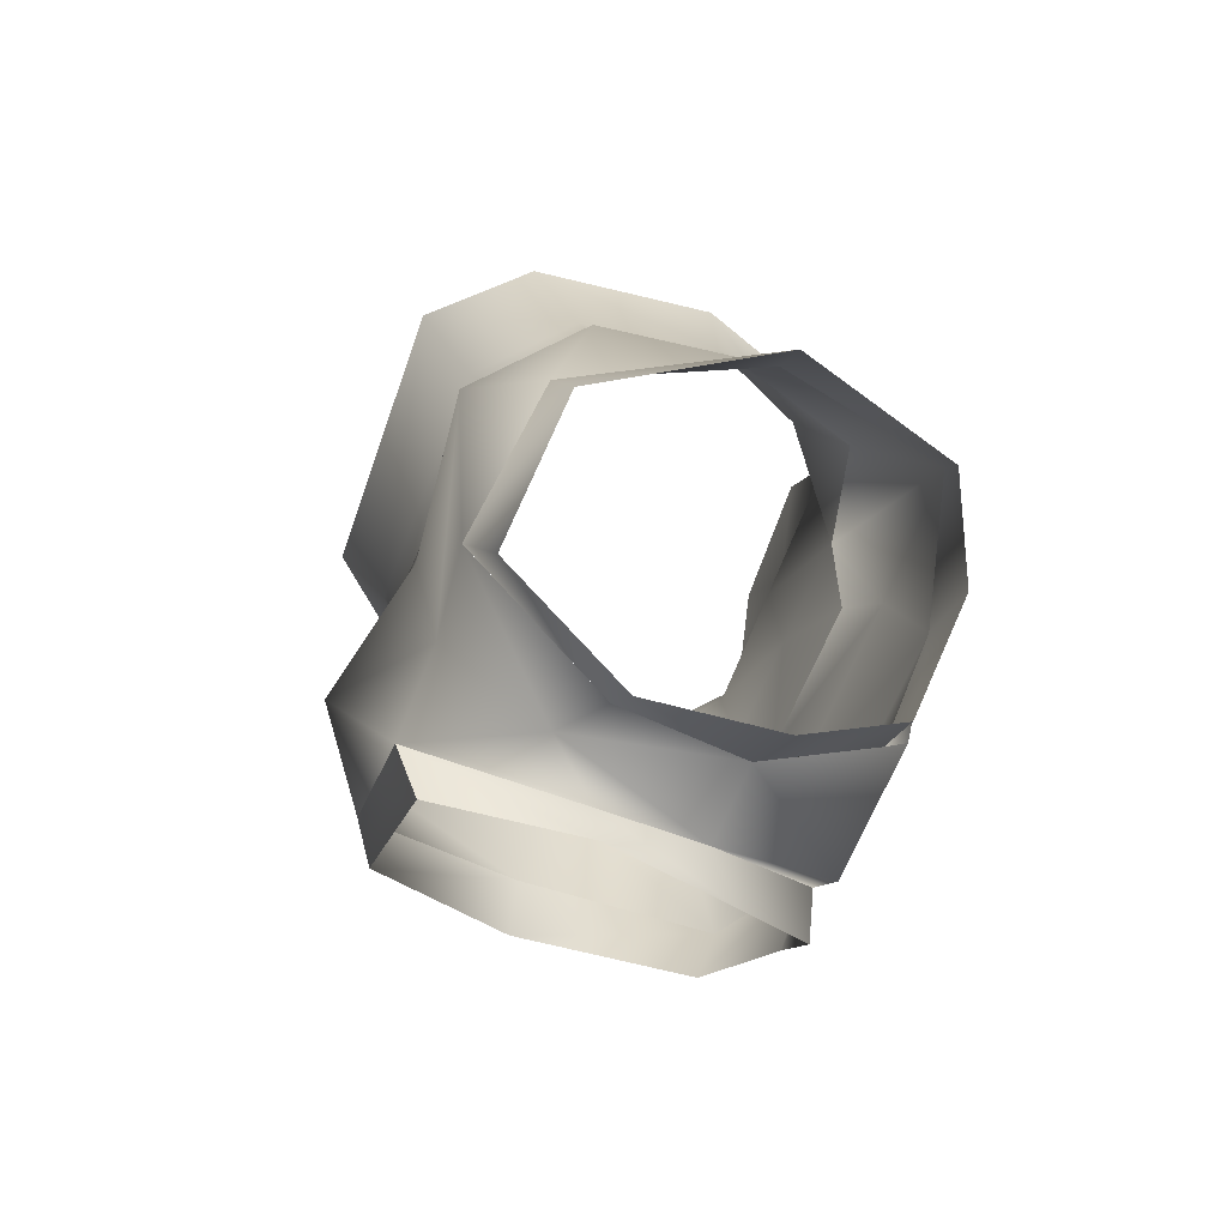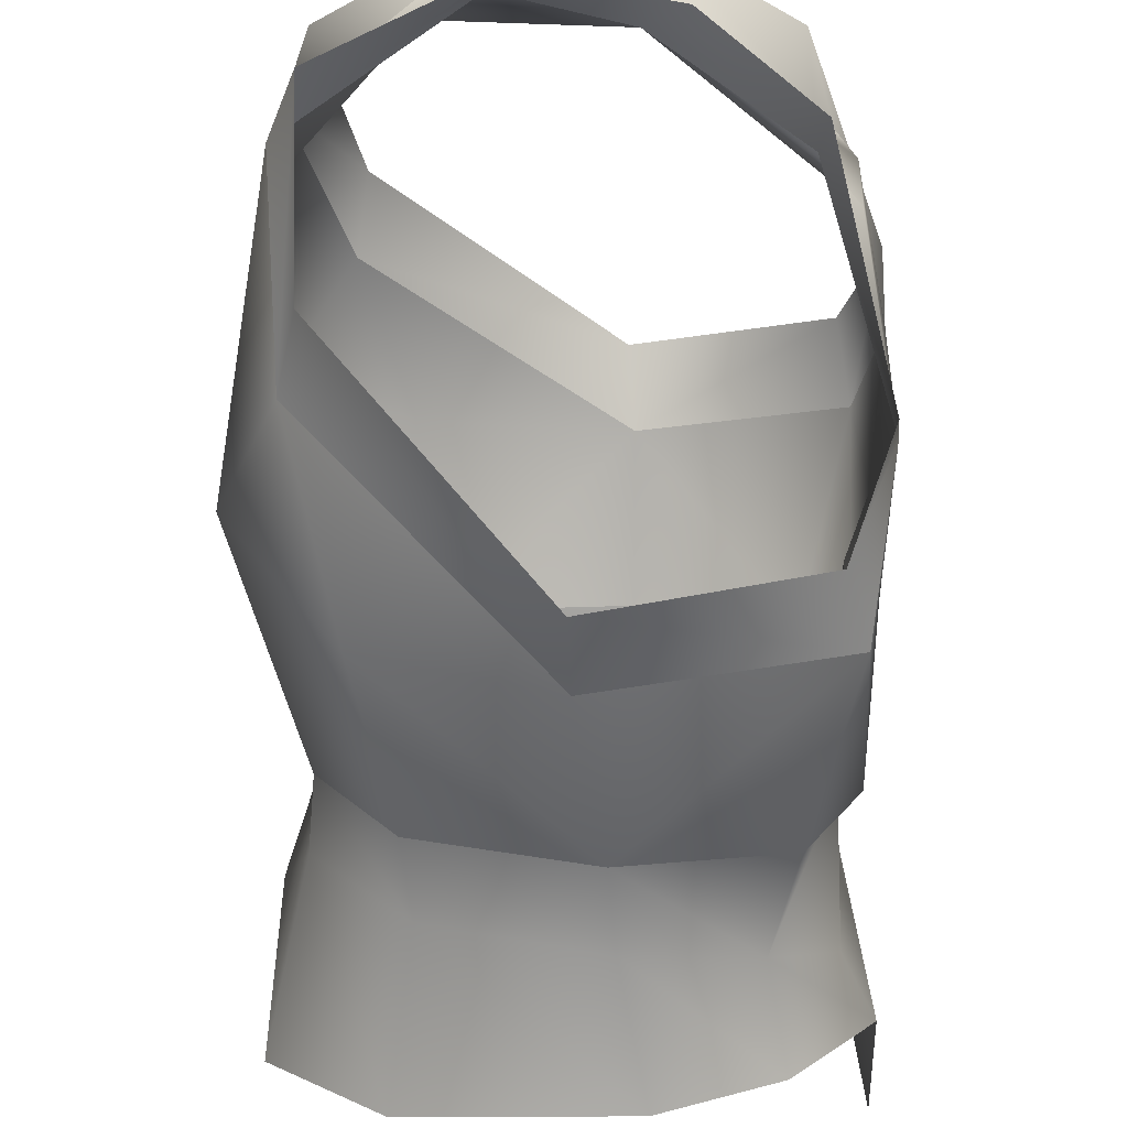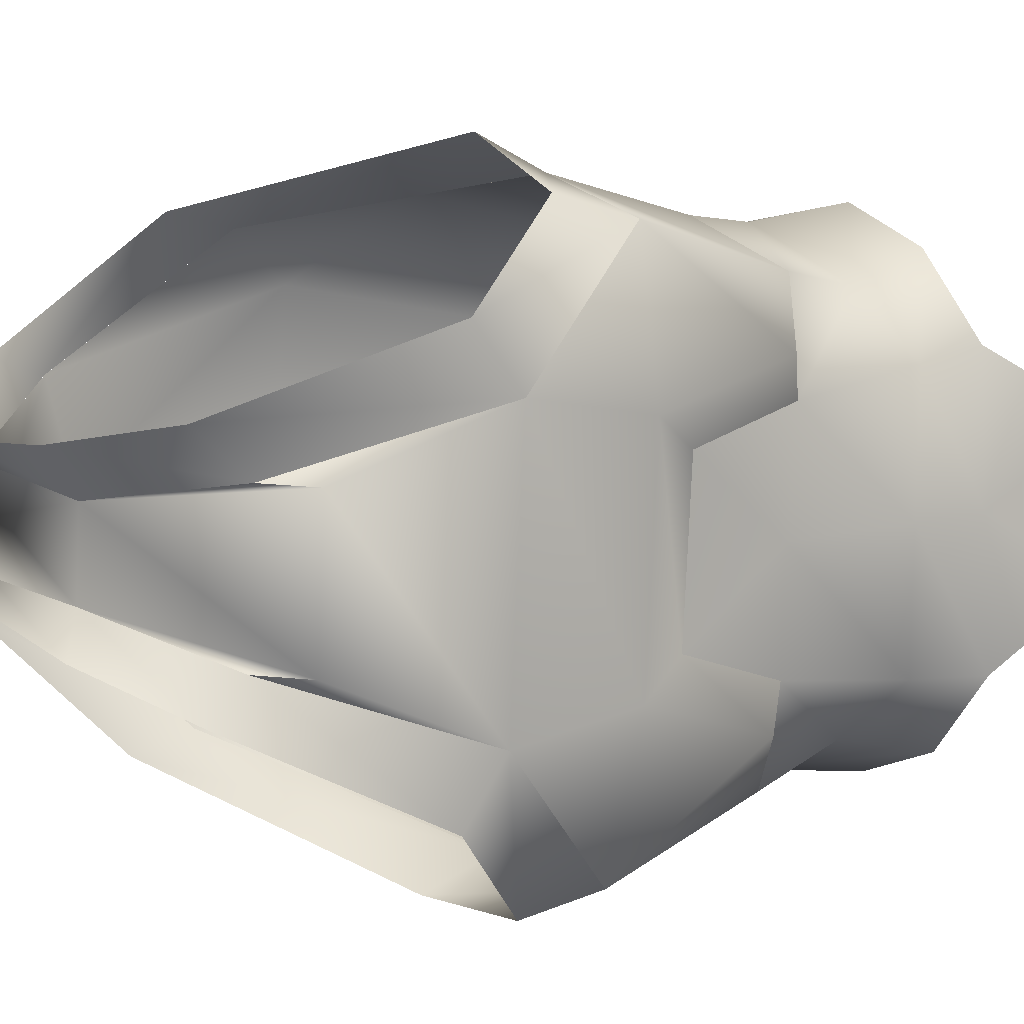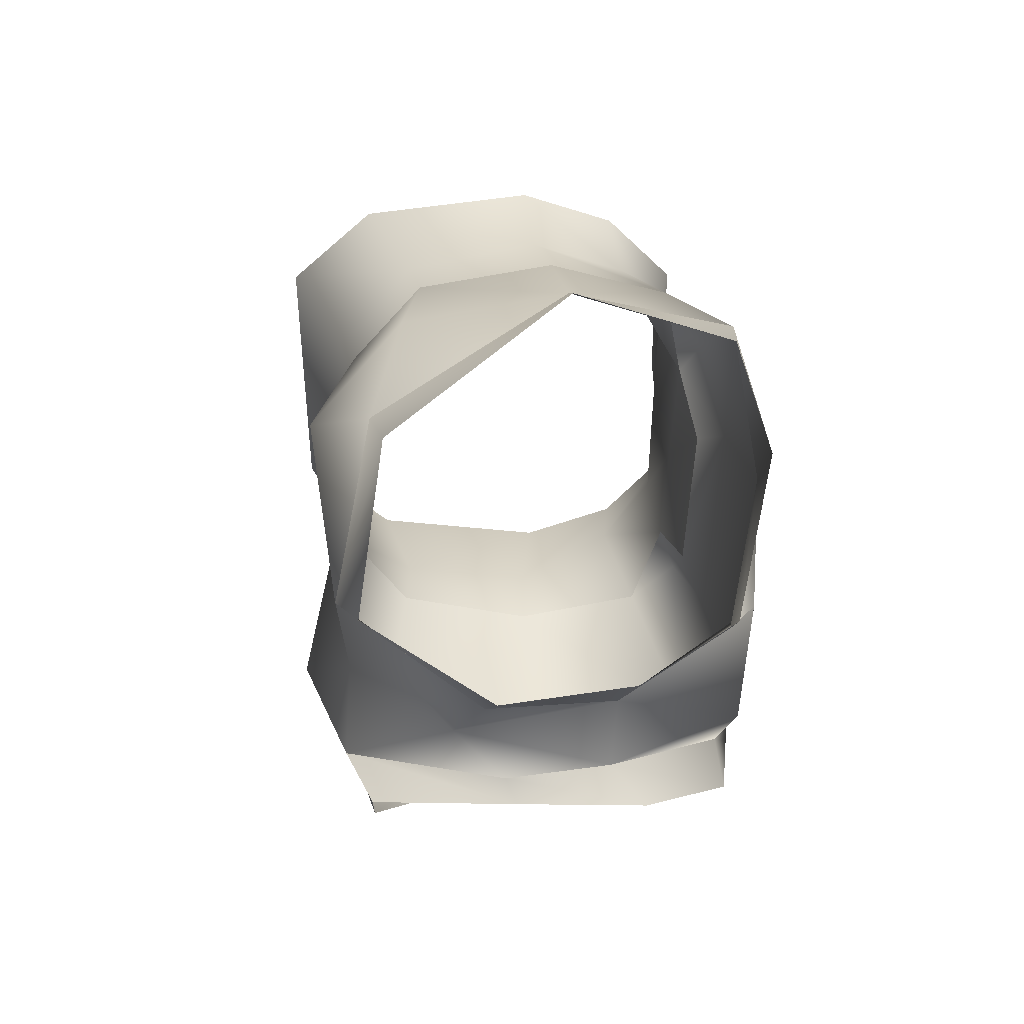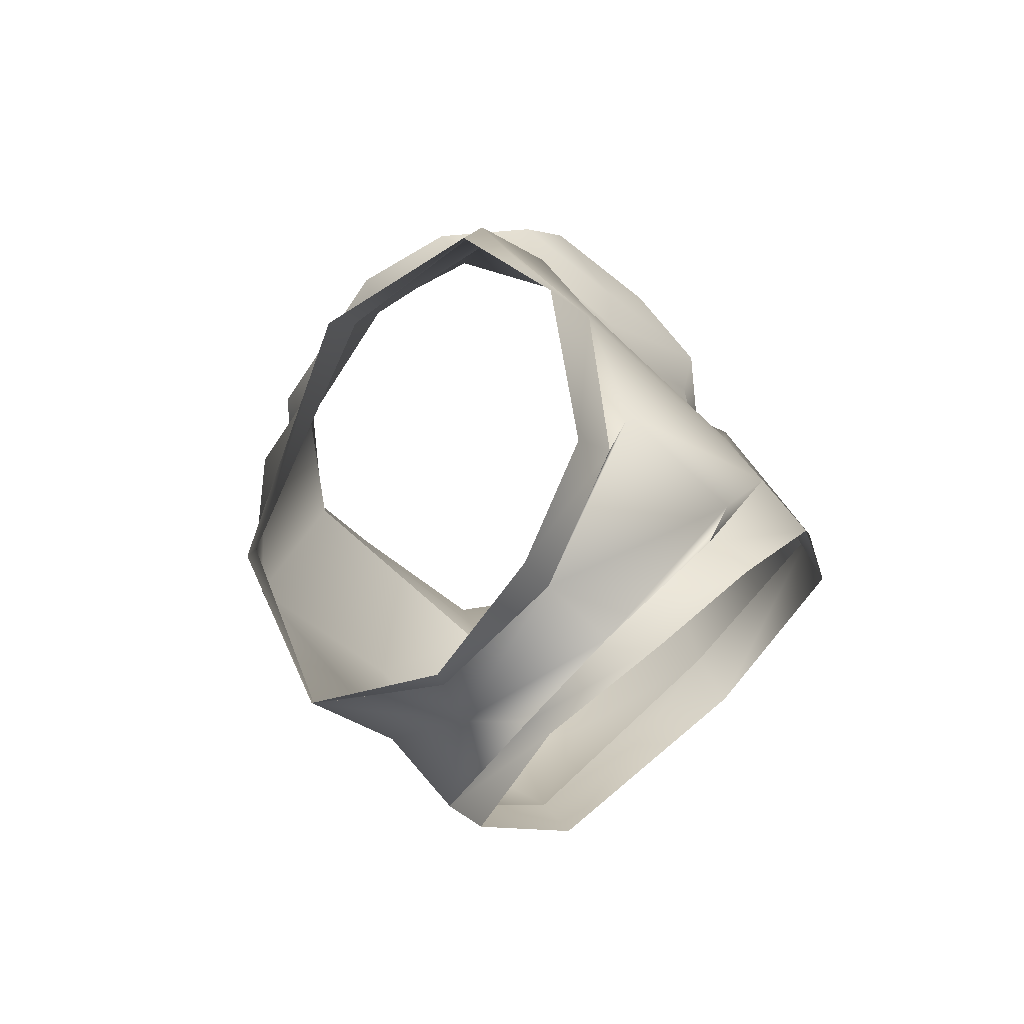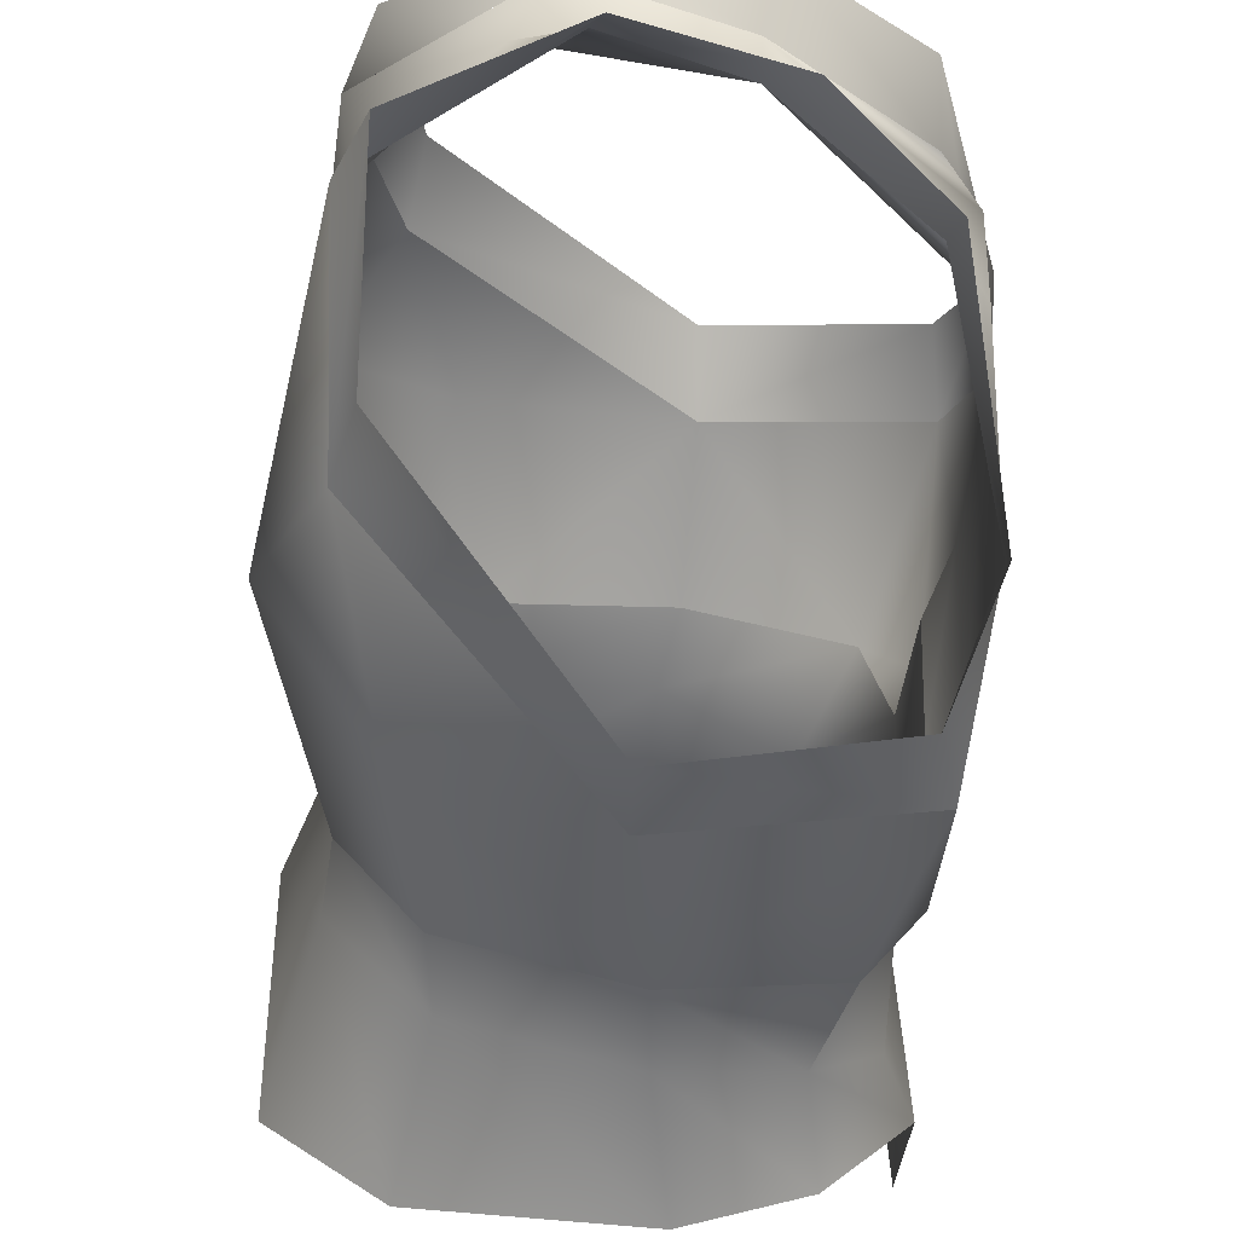
<metadata>
{"format":"obj","ext":"obj","renderer":"f3d","projection":"perspective","resolution":1024,"background":"white","views":[{"elev":-72.4,"azim":-20.8,"up":"+Y"},{"elev":-67.8,"azim":6.3,"up":"+Z"},{"elev":7.3,"azim":63.6,"up":"+Z"},{"elev":-57.3,"azim":-0.4,"up":"+Y"},{"elev":-65.7,"azim":49.2,"up":"+Y"},{"elev":-58.1,"azim":1.6,"up":"+Z"}]}
</metadata>
<code>
v  0.36 0.196 0.1477
v  0.3711 -0.047 0.2711
v  0.3773 -0.0386 0.0073
v  0.3835 -0.0301 -0.2564
v  0.3662 0.2045 -0.1183
v  0.3631 0.2002 0.0147
v  0.3452 -0.1496 -0.0088
v  0.3404 -0.1523 -0.26
v  0.2337 -0.2154 -0.3705
v  0.2467 -0.038 -0.4059
v  0.0277 -0.2881 -0.4527
v  0.0489 -0.0444 -0.4766
v  -0.2481 -0.3372 -0.3932
v  -0.3186 -0.0555 -0.433
v  -0.4017 -0.373 -0.2214
v  -0.5058 -0.068 -0.2692
v  -0.5186 -0.0855 0.2762
v  -0.5122 -0.0767 0.0035
v  -0.3926 -0.3678 0.2586
v  -0.353 -0.4788 0.2708
v  -0.2058 -0.4507 0.4336
v  -0.2327 -0.3283 0.4188
v  0.0832 -0.4115 0.4712
v  0.045 -0.2782 0.4579
v  -0.3392 -0.0835 0.4415
v  0.0262 -0.0753 0.488
v  0.2476 -0.2074 0.3607
v  0.2273 -0.0644 0.419
v  0.35 -0.1468 0.2425
v  0.3818 -0.3925 0.1973
v  0.368 -0.4024 -0.0202
v  0.4108 -0.5915 0.1349
v  0.3935 -0.5982 -0.1749
v  0.3575 -0.4019 -0.2381
v  0.3415 -0.3857 0.3917
v  -0.3796 -0.4891 -0.2051
v  -0.2517 -0.4685 -0.388
v  0.0308 -0.4318 -0.467
v  0.2959 -0.4034 -0.4253
o Pierna_izquierda039
g Pierna_izquierda039
f 1 2 3
f 3 4 5
f 1 3 5
f 6 1 5
f 4 3 7
f 4 7 8
f 4 8 9
f 4 9 10
f 11 10 9
f 11 12 10
f 13 12 11
f 14 12 13
f 14 13 15
f 16 14 15
f 17 16 15
f 16 17 18
f 17 15 19
f 19 15 20
f 19 20 21
f 19 21 22
f 22 21 23
f 22 23 24
f 25 22 24
f 17 22 25
f 25 24 26
f 26 24 27
f 26 27 28
f 28 27 29
f 2 28 29
f 3 2 29
f 29 27 30
f 29 30 7
f 7 30 31
f 30 32 31
f 31 32 33
f 34 31 33
f 8 31 34
f 27 35 30
f 24 35 27
f 24 23 35
f 15 36 20
f 17 19 22
f 13 36 15
f 13 37 36
f 37 13 11
f 37 11 38
f 11 9 38
f 38 9 39
f 9 34 39
f 8 34 9
f 7 31 8
f 3 29 7
v  -0.4138 -0.9082 0.3485
v  -0.3361 -1.351 0.2195
v  -0.2814 -1.049 0.4481
v  -0.3175 -1.311 0.0405
v  -0.3816 -0.9423 0.0401
v  -0.353 -0.4788 0.2708
v  -0.3665 -0.484 0.0293
v  -0.3796 -0.4891 -0.2051
v  -0.4479 -0.9214 -0.2621
v  -0.2839 -0.7748 -0.447
v  -0.3286 -1.11 -0.3743
v  -0.325 -1.385 -0.1182
v  -0.1115 -1.496 0.0284
v  -0.0117 -1.542 -0.0487
v  0.1901 -1.474 -0.0699
v  0.1986 -1.471 0.0827
v  -0.0504 -1.548 0.1209
v  0.4627 -1.217 -0.1513
v  0.4778 -1.211 0.1181
v  0.4771 -0.9281 -0.2756
v  0.5055 -0.9171 0.2317
v  0.4229 -1.293 0.1231
v  0.4371 -0.6866 -0.2377
v  0.4612 -0.6772 0.1933
v  0.4586 -0.7107 0.4779
v  0.4218 -0.4203 0.2715
v  0.3415 -0.3857 0.3917
v  0.1144 -0.6855 0.5402
v  0.0832 -0.4115 0.4712
v  -0.2058 -0.4507 0.4336
v  -0.2308 -0.7542 0.5048
v  0.3818 -0.3925 0.1973
v  0.4108 -0.5915 0.1349
v  0.3935 -0.5982 -0.1749
v  0.3889 -0.4331 -0.3166
v  0.4029 -0.7323 -0.5187
v  0.2959 -0.4034 -0.4253
v  0.3575 -0.4019 -0.2381
v  0.0308 -0.4318 -0.467
v  0.014 -0.727 -0.5501
v  -0.2517 -0.4685 -0.388
v  0.4079 -1.299 -0.1463
o Pierna_izquierda038
g Pierna_izquierda038
f 40 41 42
f 40 43 41
f 40 44 43
f 45 44 40
f 46 47 44
f 44 45 46
f 47 48 44
f 47 49 48
f 49 50 48
f 48 50 51
f 48 51 43
f 51 52 43
f 51 53 52
f 52 53 54
f 54 55 52
f 52 55 56
f 52 56 41
f 57 58 55
f 55 54 57
f 58 57 59
f 59 60 58
f 61 58 60
f 60 59 62
f 62 63 60
f 63 64 60
f 65 64 63
f 66 64 65
f 67 64 66
f 68 67 66
f 69 67 68
f 70 67 69
f 42 67 70
f 69 45 70
f 71 66 65
f 71 65 63
f 71 63 72
f 63 62 73
f 73 72 63
f 74 73 62
f 74 62 75
f 76 74 75
f 76 77 74
f 78 76 75
f 79 78 75
f 49 78 79
f 49 80 78
f 62 59 75
f 77 73 74
f 81 59 57
f 54 81 57
f 55 58 61
f 50 49 79
f 80 49 47
f 45 40 70
f 48 43 44
f 52 41 43
f 40 42 70
v  0.1144 -0.6855 0.5402
v  0.1187 -0.8105 0.603
v  0.45 -0.848 0.5163
v  -0.2814 -1.049 0.4481
v  -0.2484 -1.175 0.4778
v  -0.3361 -1.351 0.2196
v  -0.2846 -1.457 0.2548
v  -0.0504 -1.548 0.1209
v  -0.0282 -1.579 0.1541
v  0.1986 -1.471 0.0827
v  0.2311 -1.537 0.1683
v  0.4229 -1.293 0.1231
v  0.4267 -1.388 0.2084
v  0.5055 -0.917 0.2317
v  0.5186 -1.007 0.3477
v  0.4586 -0.7107 0.4779
o Pierna_izquierda037
g Pierna_izquierda037
f 82 83 84
f 85 83 82
f 85 86 83
f 85 87 86
f 86 87 88
f 87 89 88
f 89 90 88
f 89 91 90
f 91 92 90
f 91 93 92
f 92 93 94
f 95 94 93
f 95 96 94
f 97 96 95
f 97 84 96
f 82 84 97
v  -0.0117 -1.542 -0.0487
v  0.2603 -1.513 -0.1383
v  0.1901 -1.474 -0.0699
v  0.0095 -1.575 -0.0836
v  -0.325 -1.385 -0.1182
v  -0.2681 -1.49 -0.1527
v  -0.3286 -1.11 -0.3743
v  -0.285 -1.236 -0.4009
v  0.014 -0.727 -0.5501
v  0.0227 -0.8601 -0.603
v  0.4029 -0.7323 -0.5187
v  0.3792 -0.8667 -0.5566
v  0.4771 -0.9281 -0.2756
v  0.4714 -1.001 -0.394
v  0.4079 -1.299 -0.1463
v  0.4256 -1.362 -0.217
o Pierna_izquierda036
g Pierna_izquierda036
f 98 99 100
f 98 101 99
f 102 101 98
f 102 103 101
f 104 103 102
f 104 105 103
f 104 106 105
f 106 107 105
f 106 108 107
f 107 108 109
f 108 110 109
f 109 110 111
f 110 112 111
f 111 112 113
f 112 100 113
f 100 99 113

</code>
